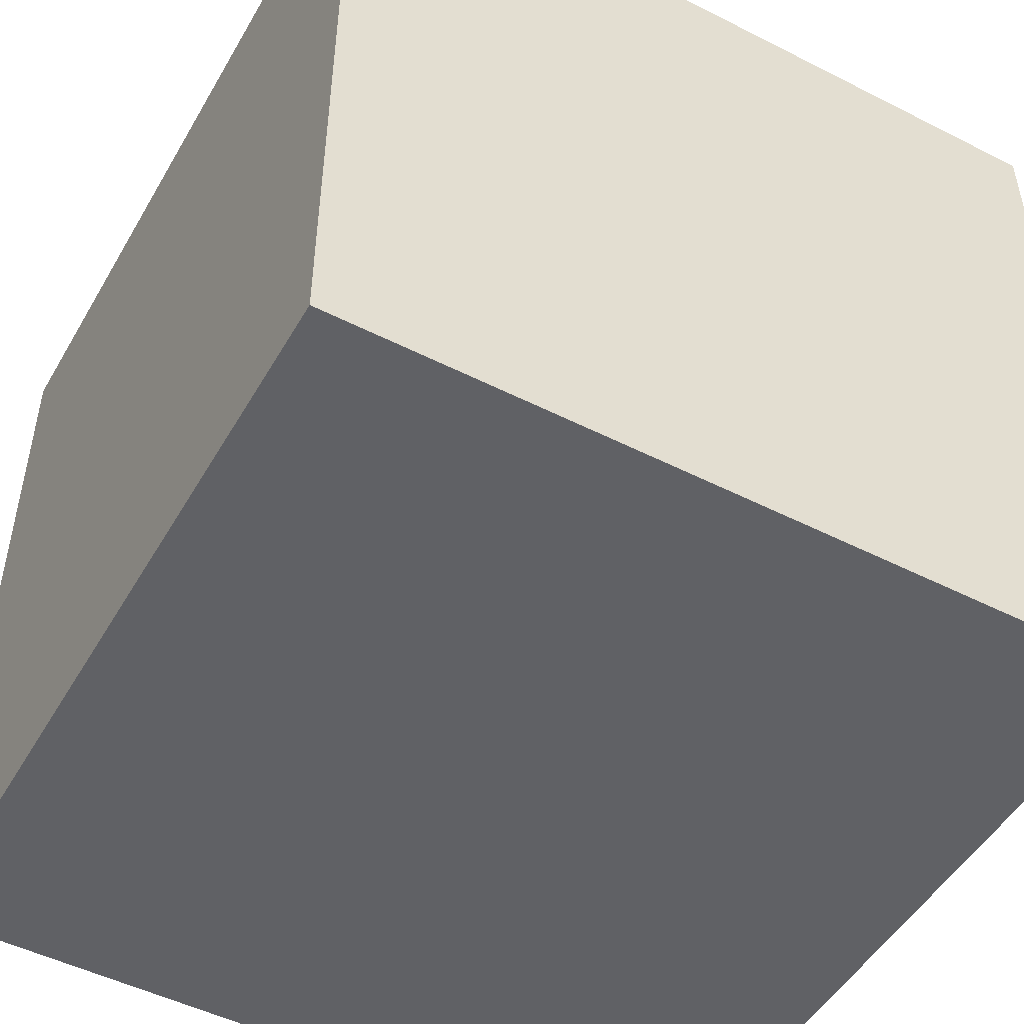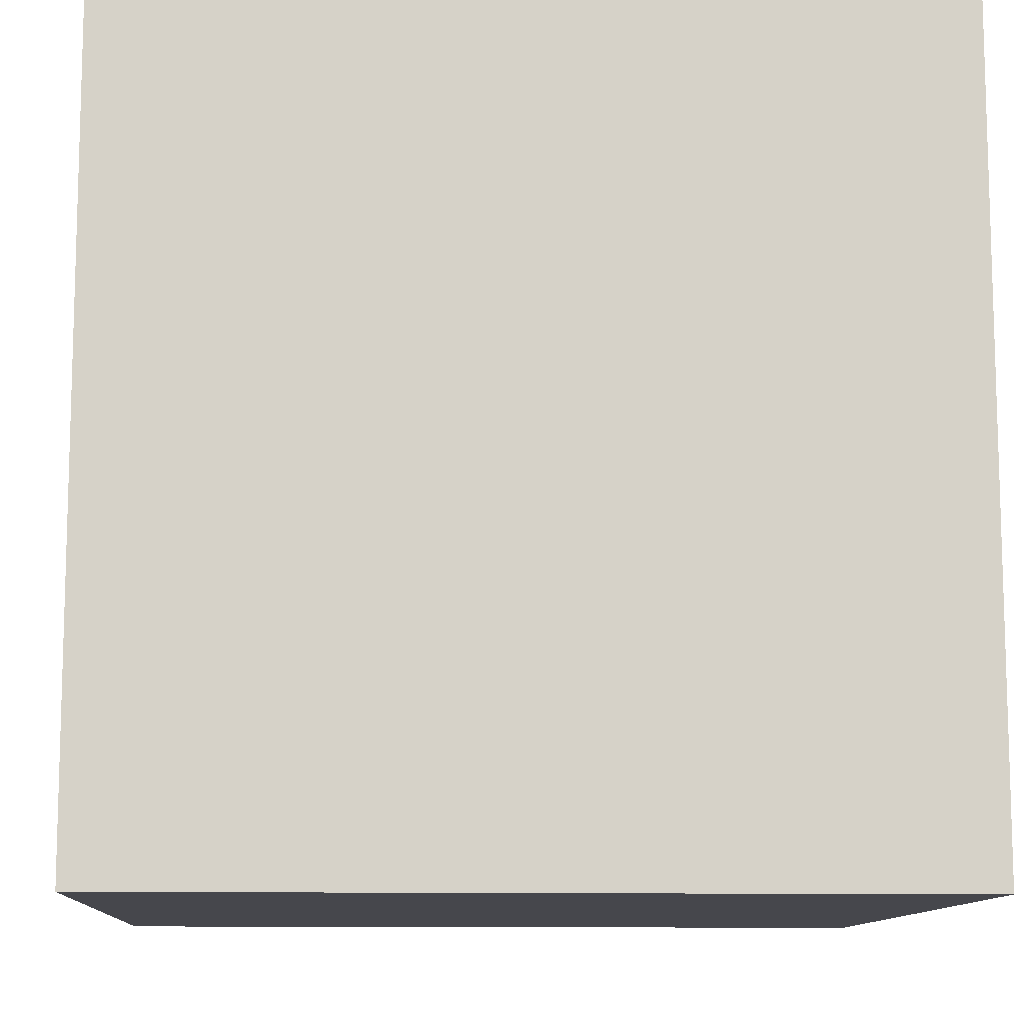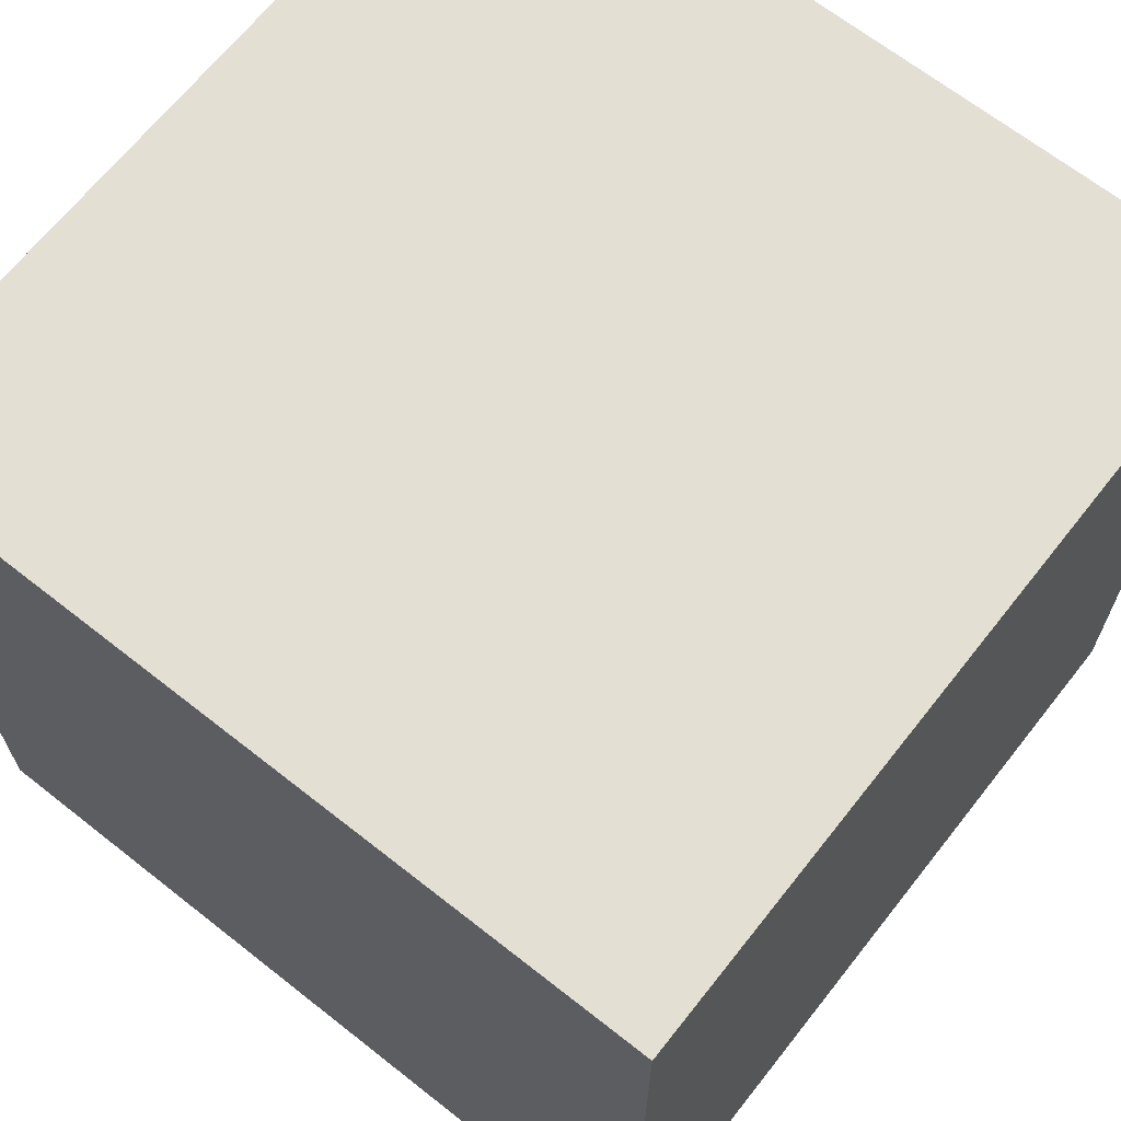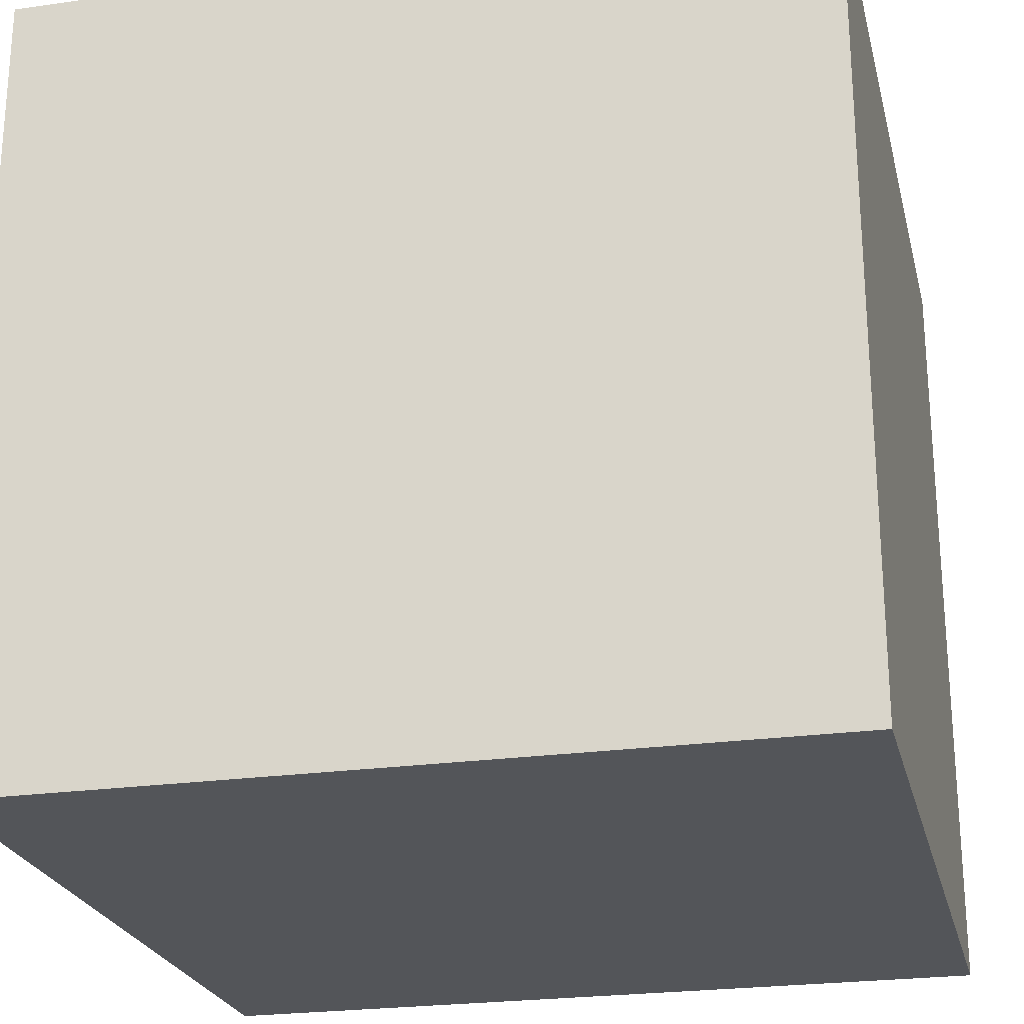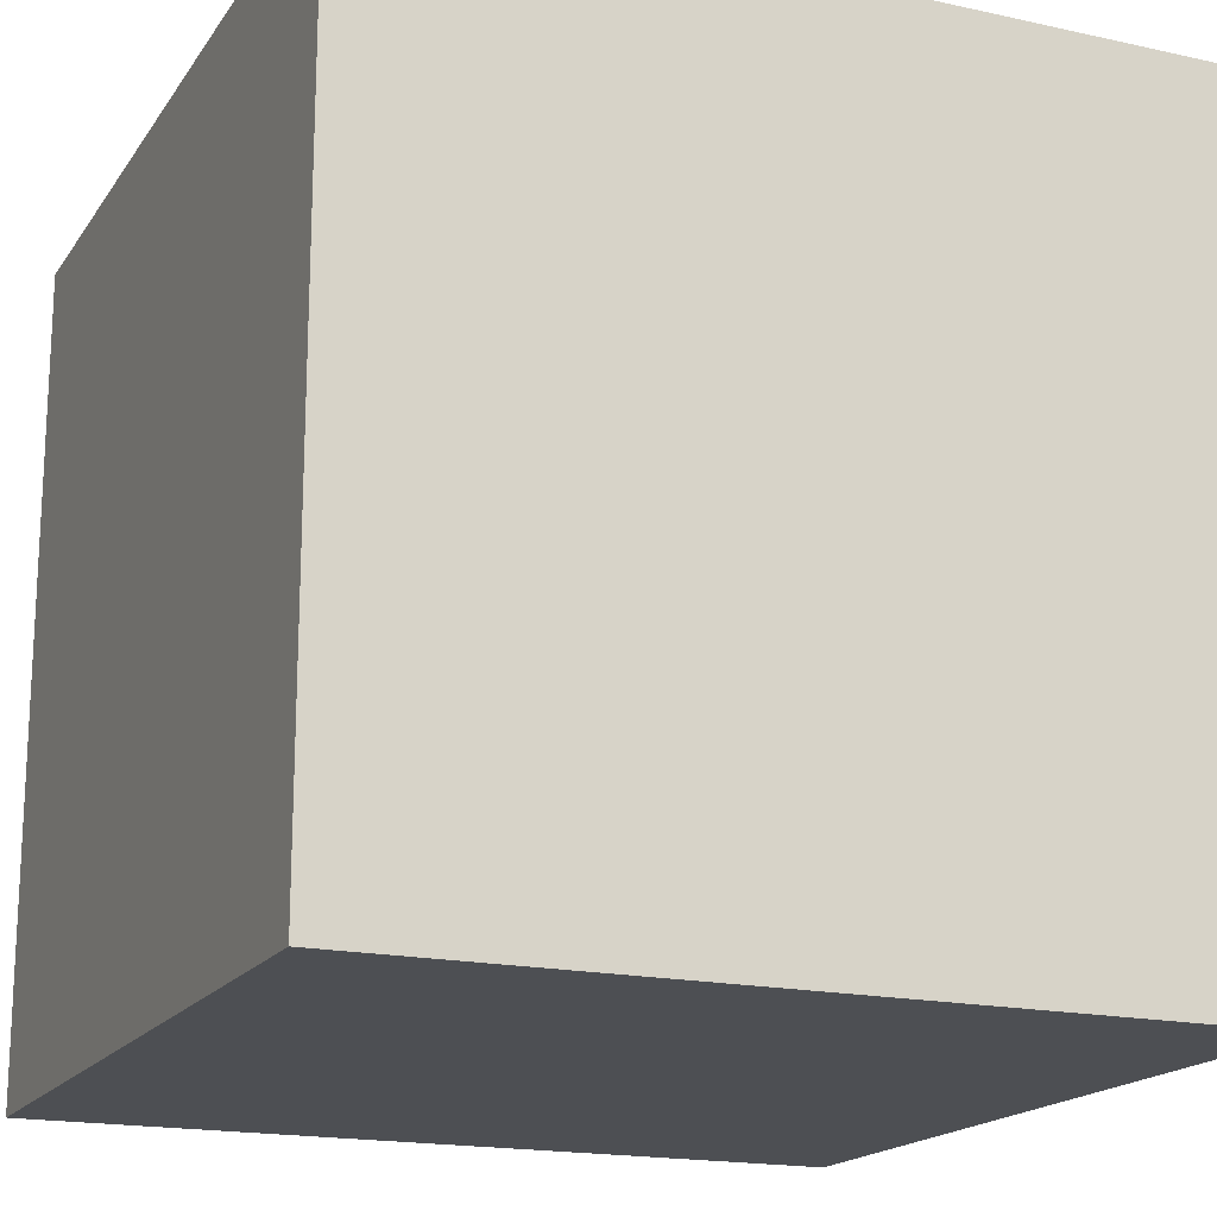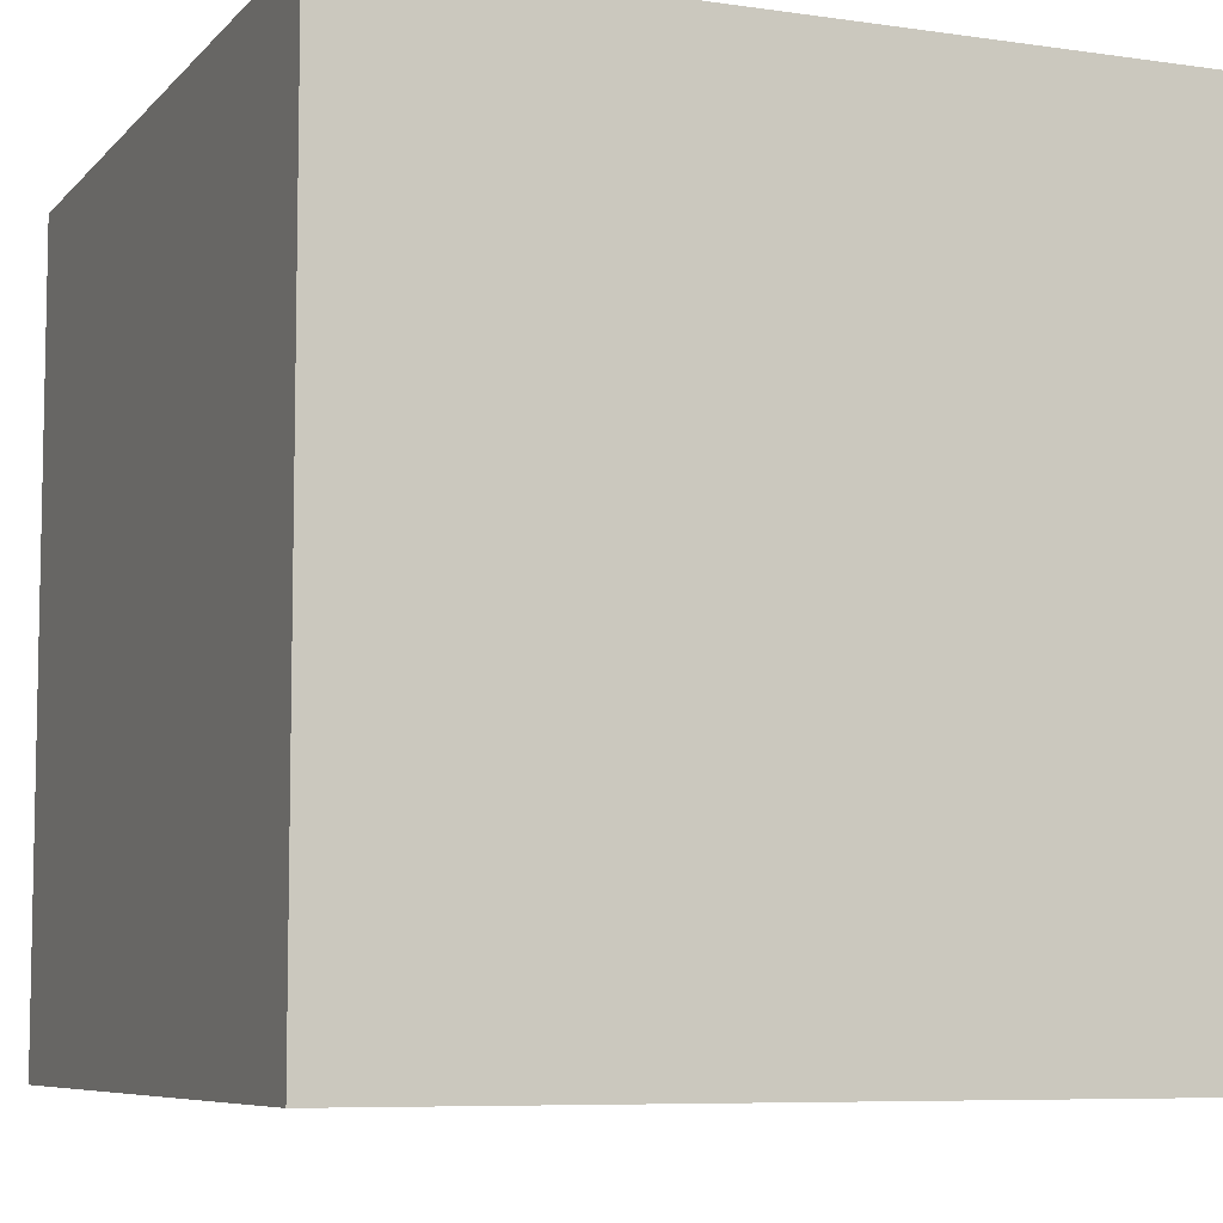
<metadata>
{"format":"obj","ext":"obj","renderer":"f3d","projection":"perspective","resolution":1024,"background":"white","views":[{"elev":-49.8,"azim":150.8,"up":"+Z"},{"elev":-10.9,"azim":176.7,"up":"+Z"},{"elev":66.9,"azim":-51.7,"up":"+Z"},{"elev":-24.0,"azim":103.3,"up":"+Y"},{"elev":-17.8,"azim":66.6,"up":"+Y"},{"elev":-7.3,"azim":-112.5,"up":"+Y"}]}
</metadata>
<code>
o Cube
v -100 -100 100
v -100 100 100
v -100 -100 -100
v -100 100 -100
v 100 -100 100
v 100 100 100
v 100 -100 -100
v 100 100 -100
f 2 1 3
f 4 3 7
f 8 7 5
f 6 5 1
f 7 3 1
f 4 8 6
f 2 3 4
f 4 7 8
f 8 5 6
f 6 1 2
f 7 1 5
f 4 6 2

</code>
